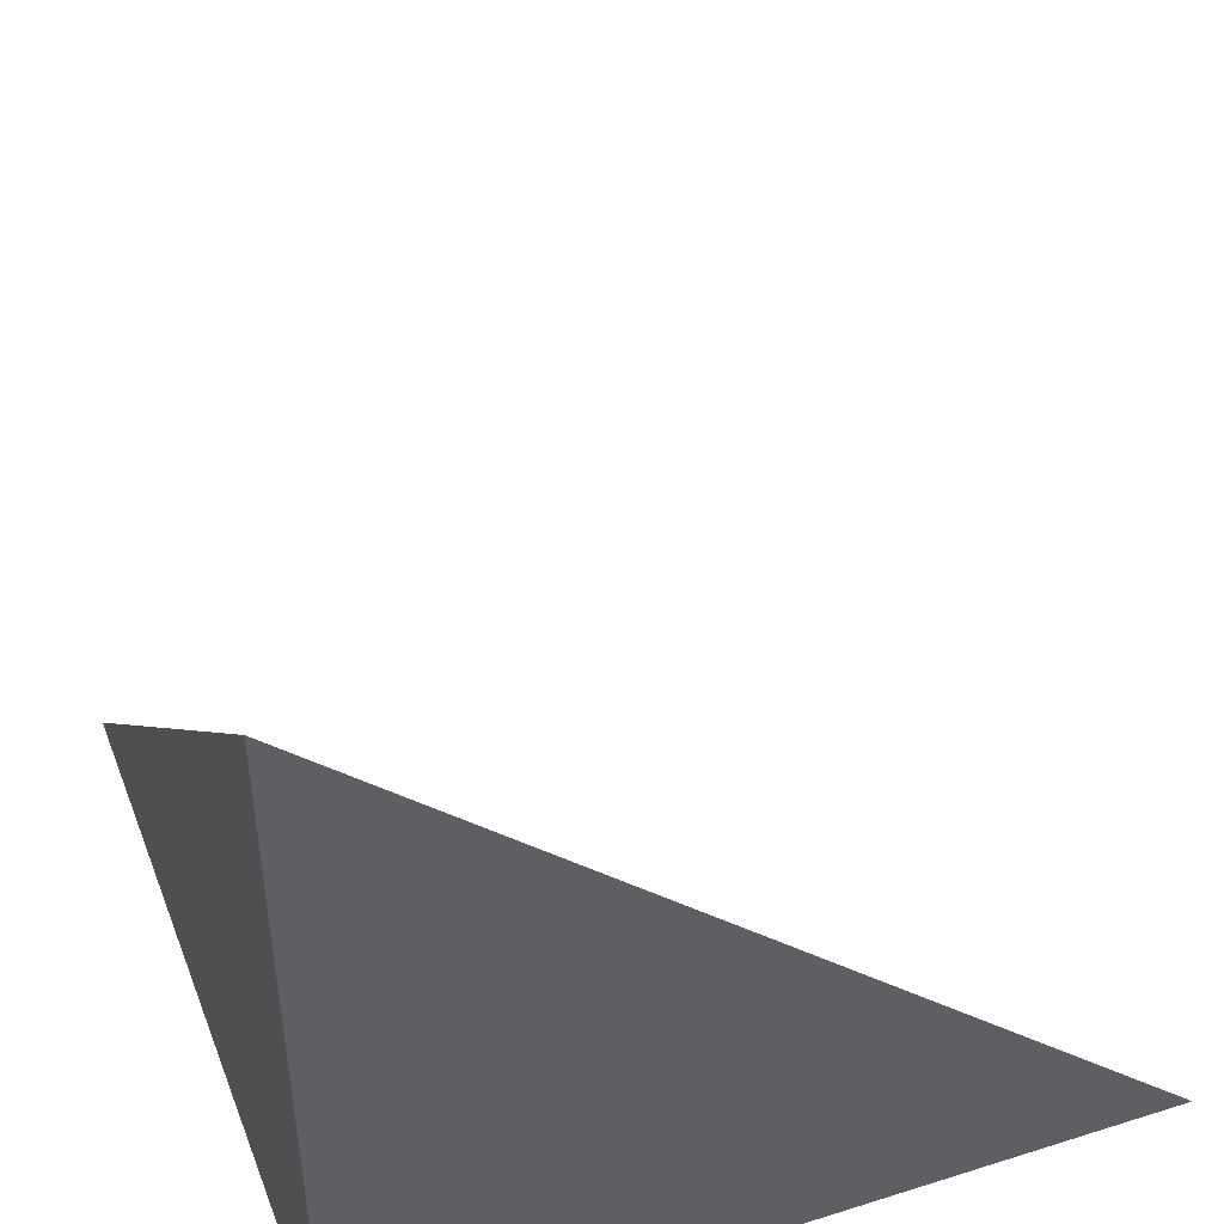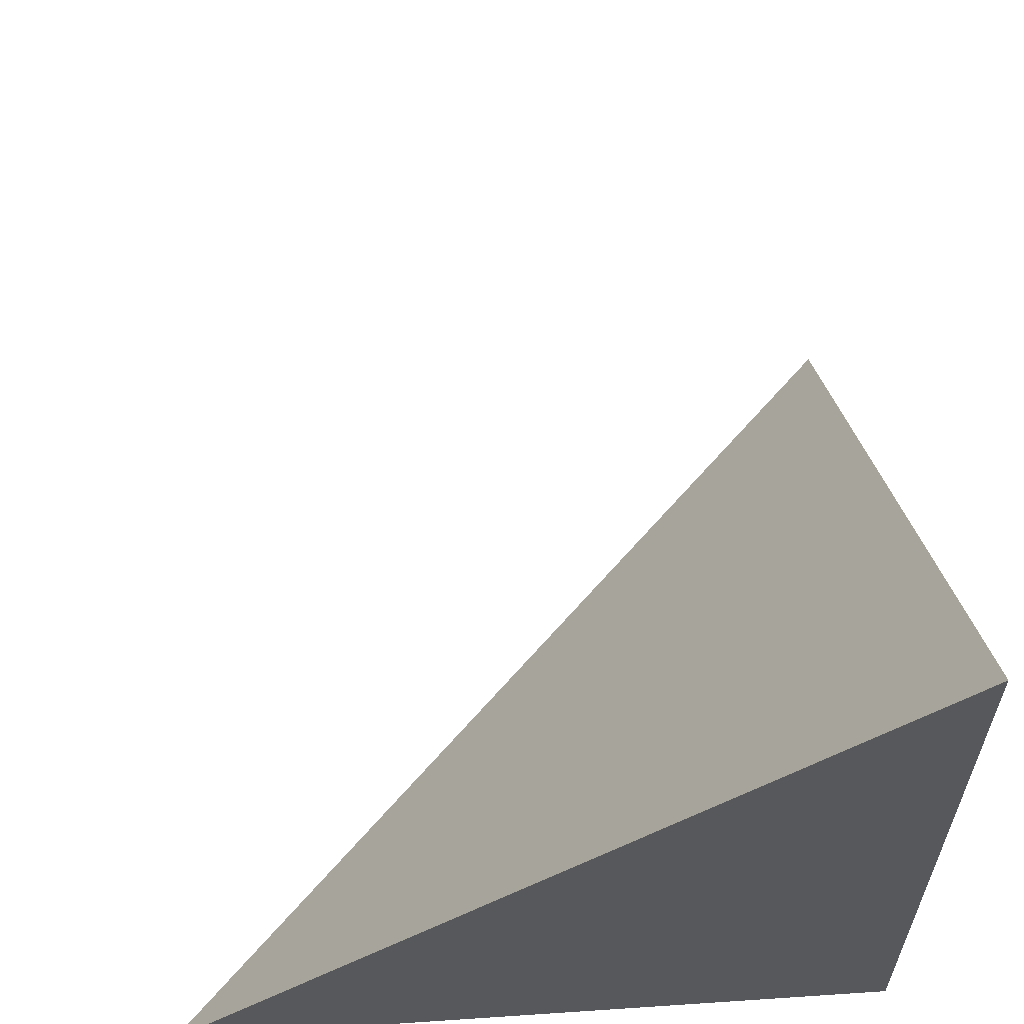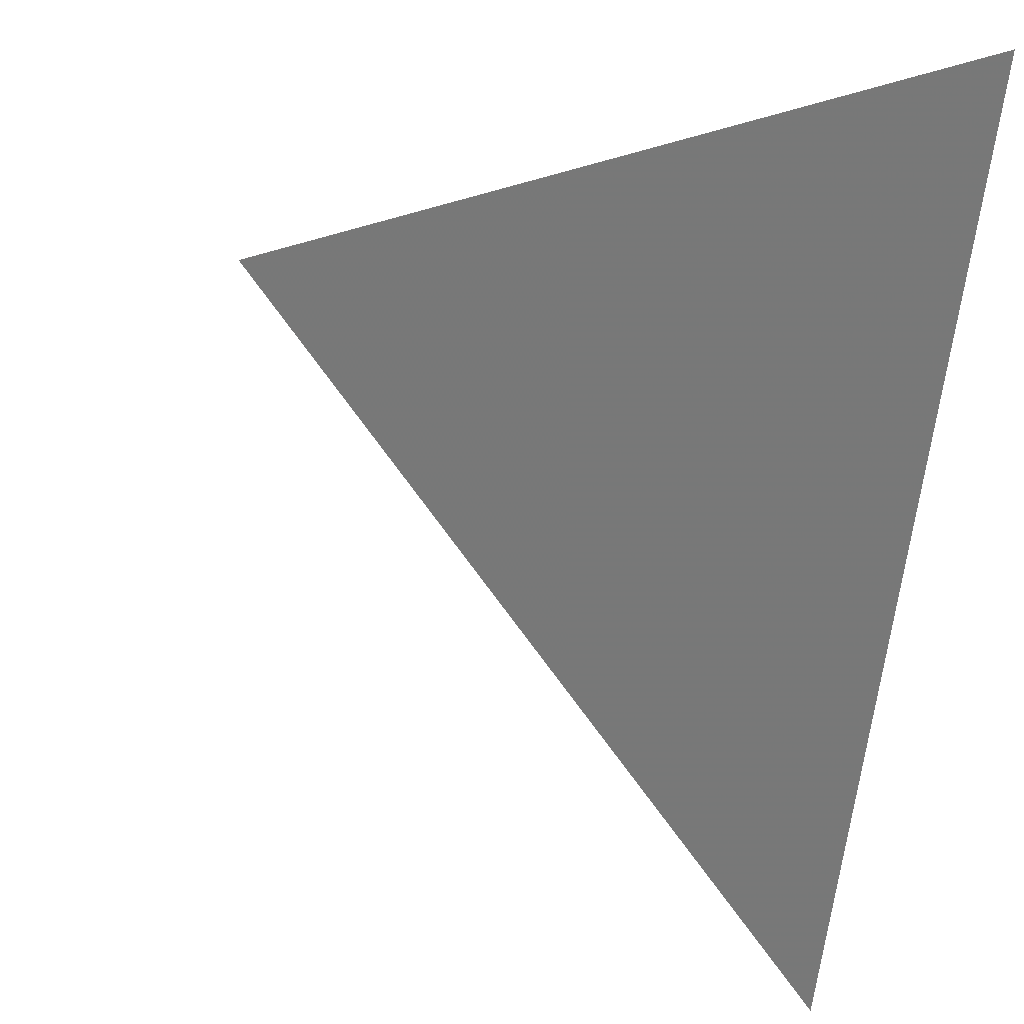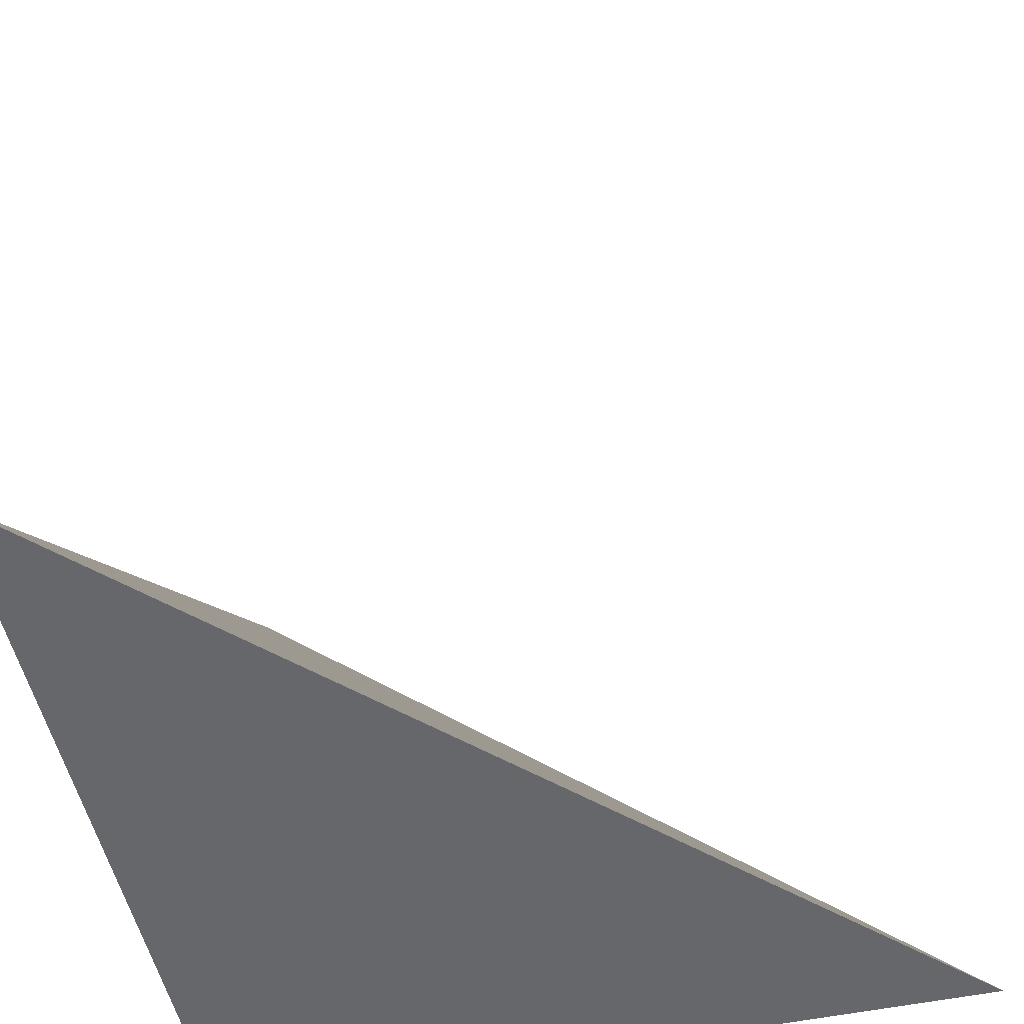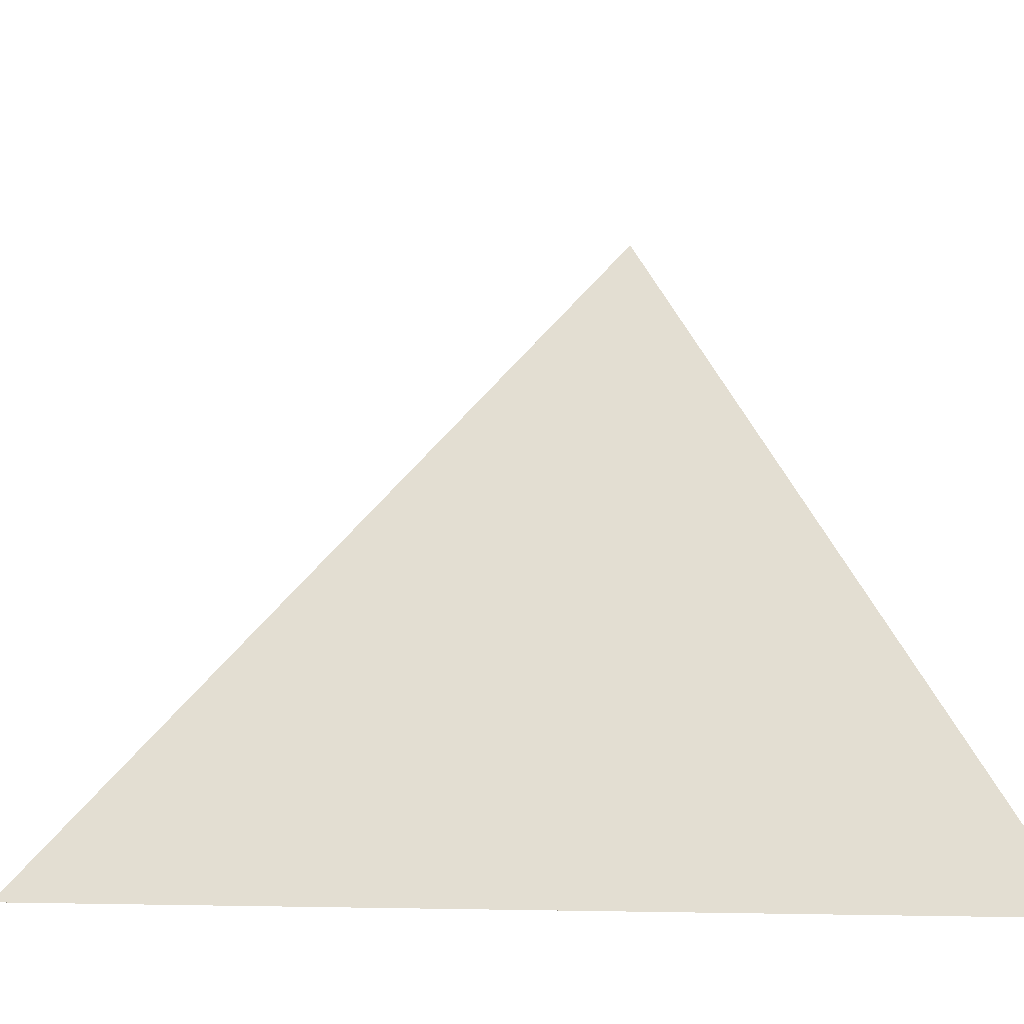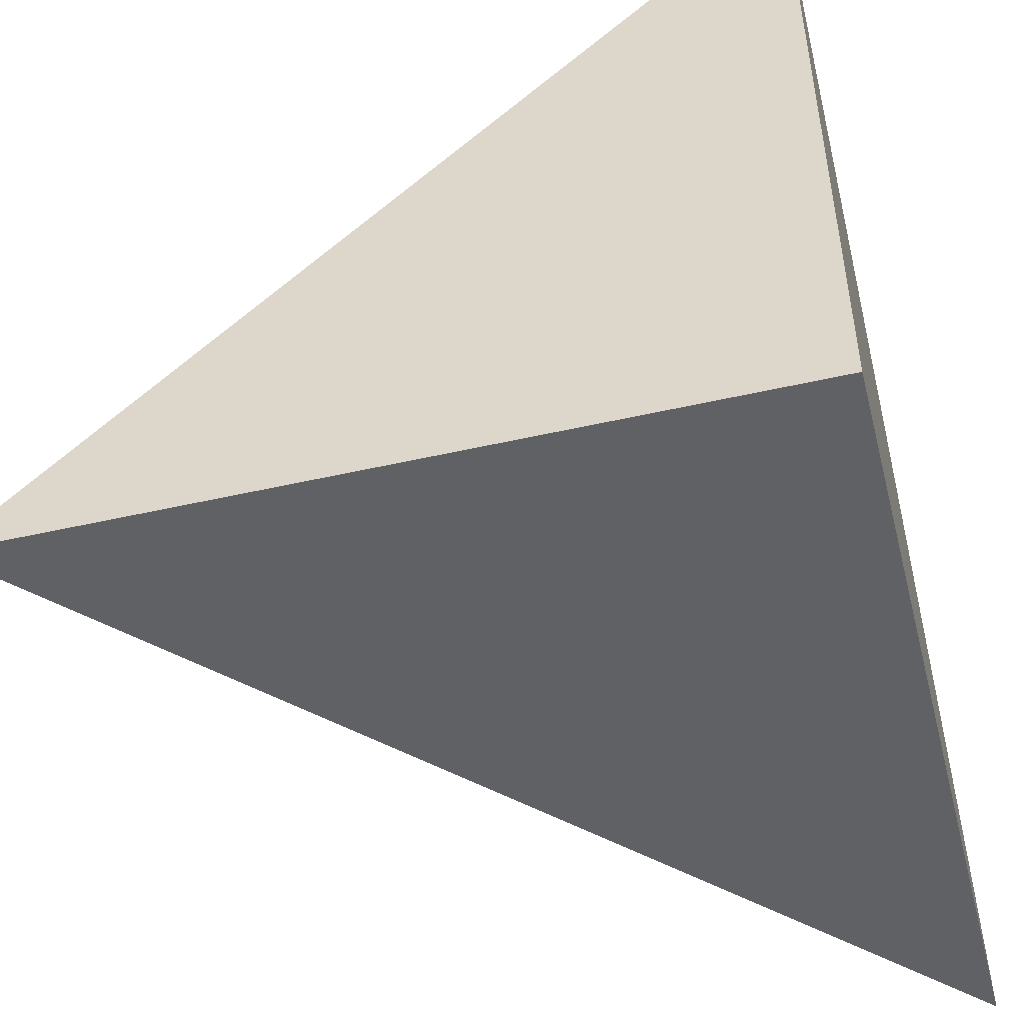
<metadata>
{"format":"obj","ext":"obj","renderer":"f3d","projection":"perspective","resolution":1024,"background":"white","views":[{"elev":43.5,"azim":-110.3,"up":"+Y"},{"elev":61.7,"azim":-92.9,"up":"+Z"},{"elev":71.9,"azim":-169.8,"up":"+Z"},{"elev":-52.0,"azim":12.6,"up":"+Y"},{"elev":-7.8,"azim":149.7,"up":"+Z"},{"elev":-49.8,"azim":-75.7,"up":"+Z"}]}
</metadata>
<code>
v  1.002  0  1.002
v  2.004  0  1.004
v  0.9892  0.9608  0.9892
v  1.004  0  2.004
f 1 3 2
f 1 4 3
f 1 2 4
f 2 3 4

</code>
